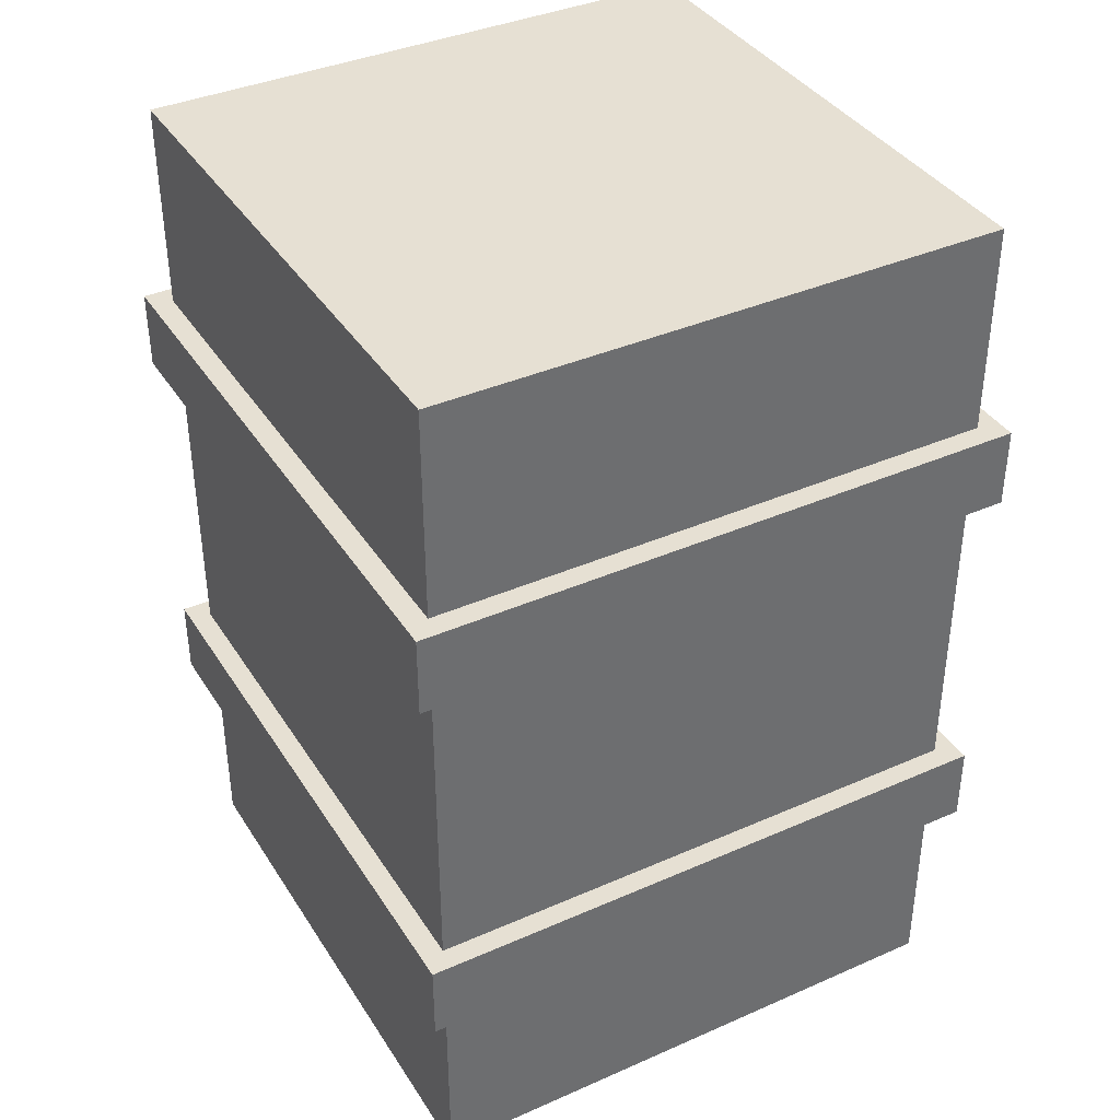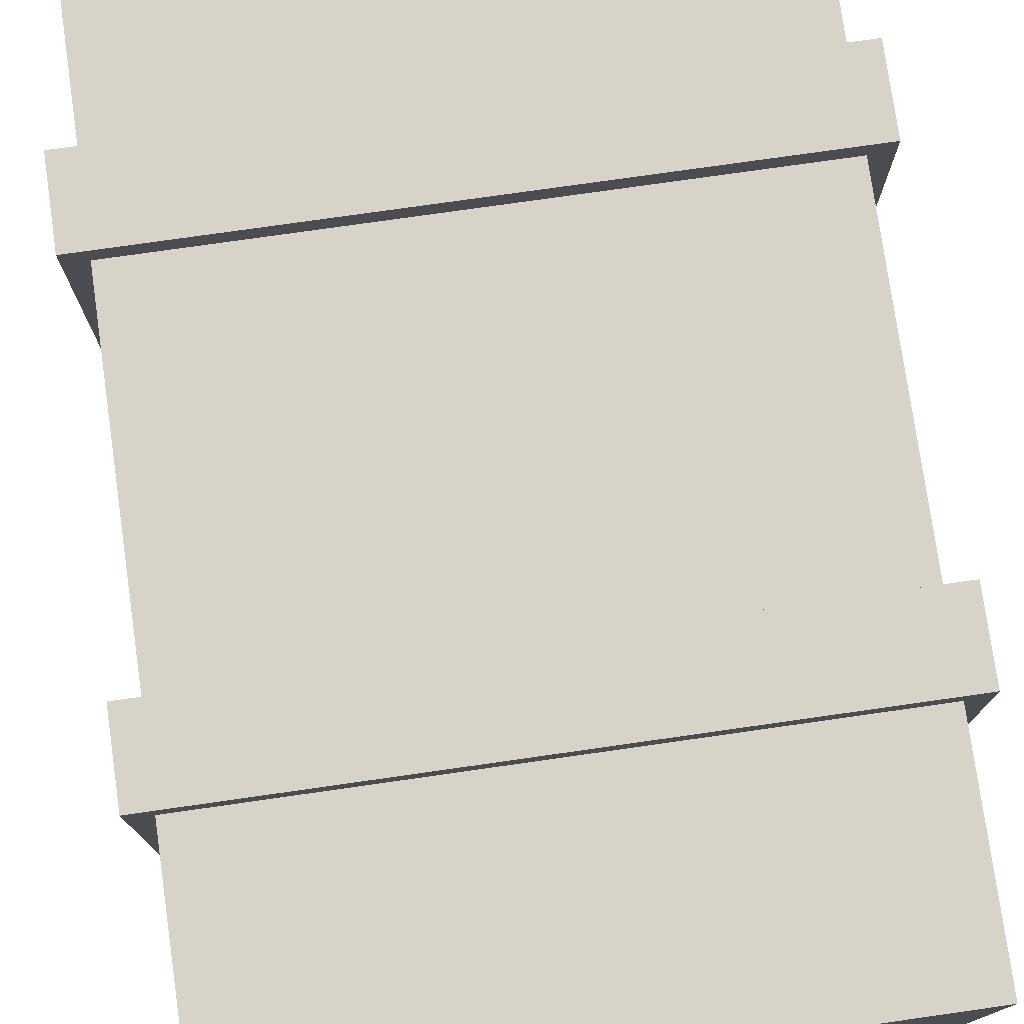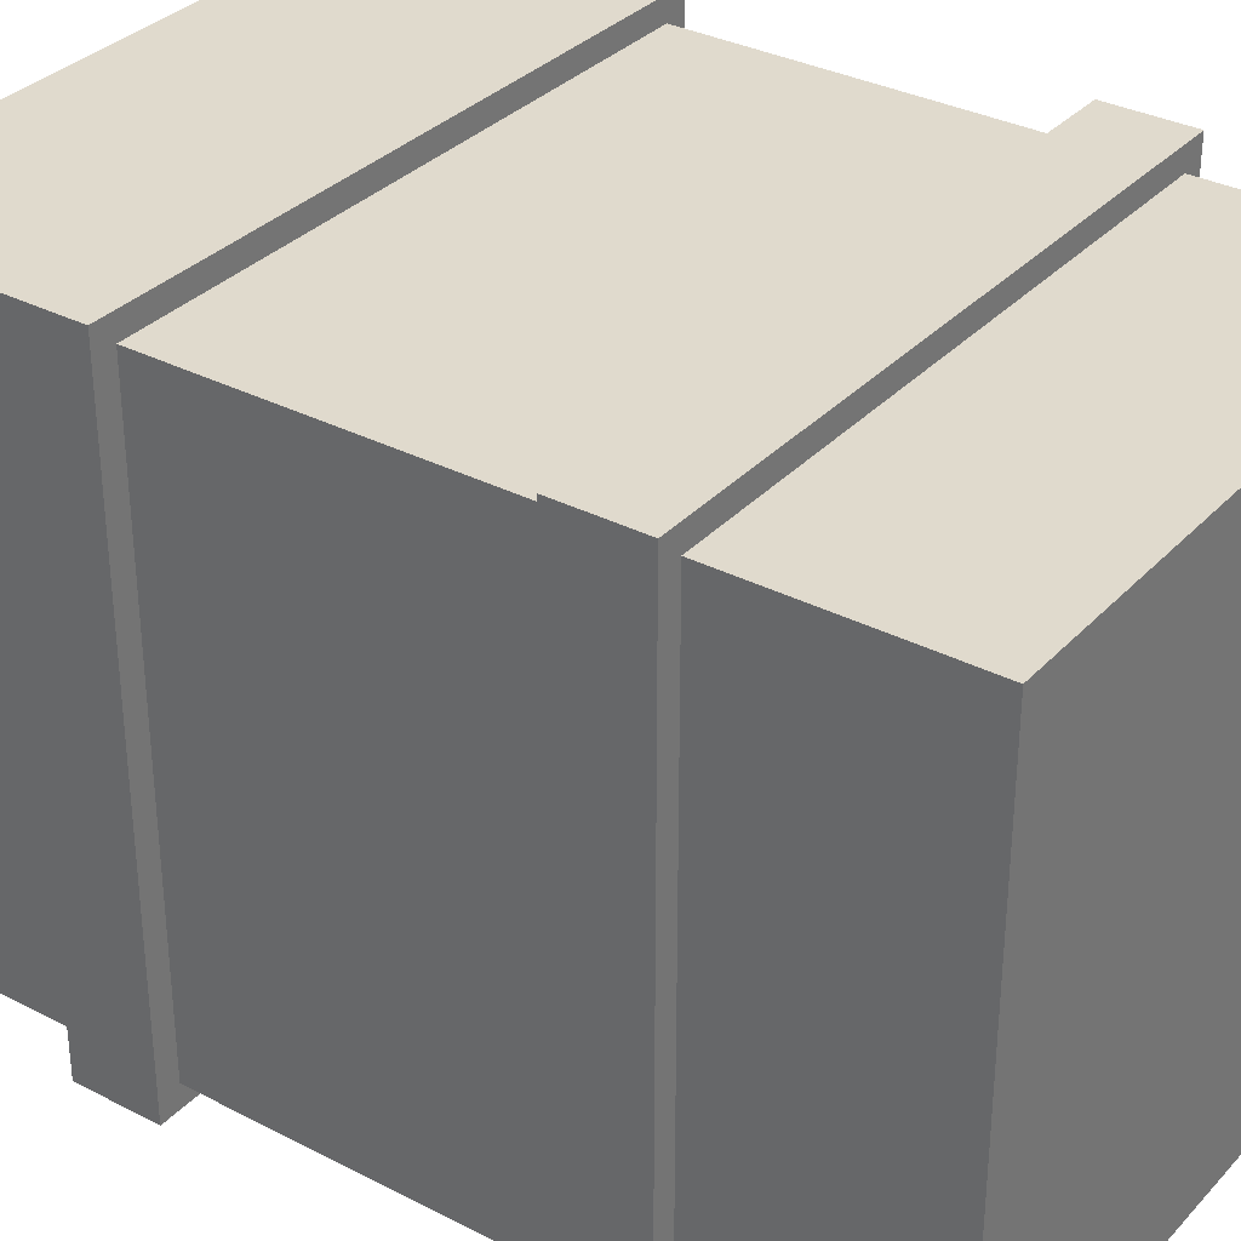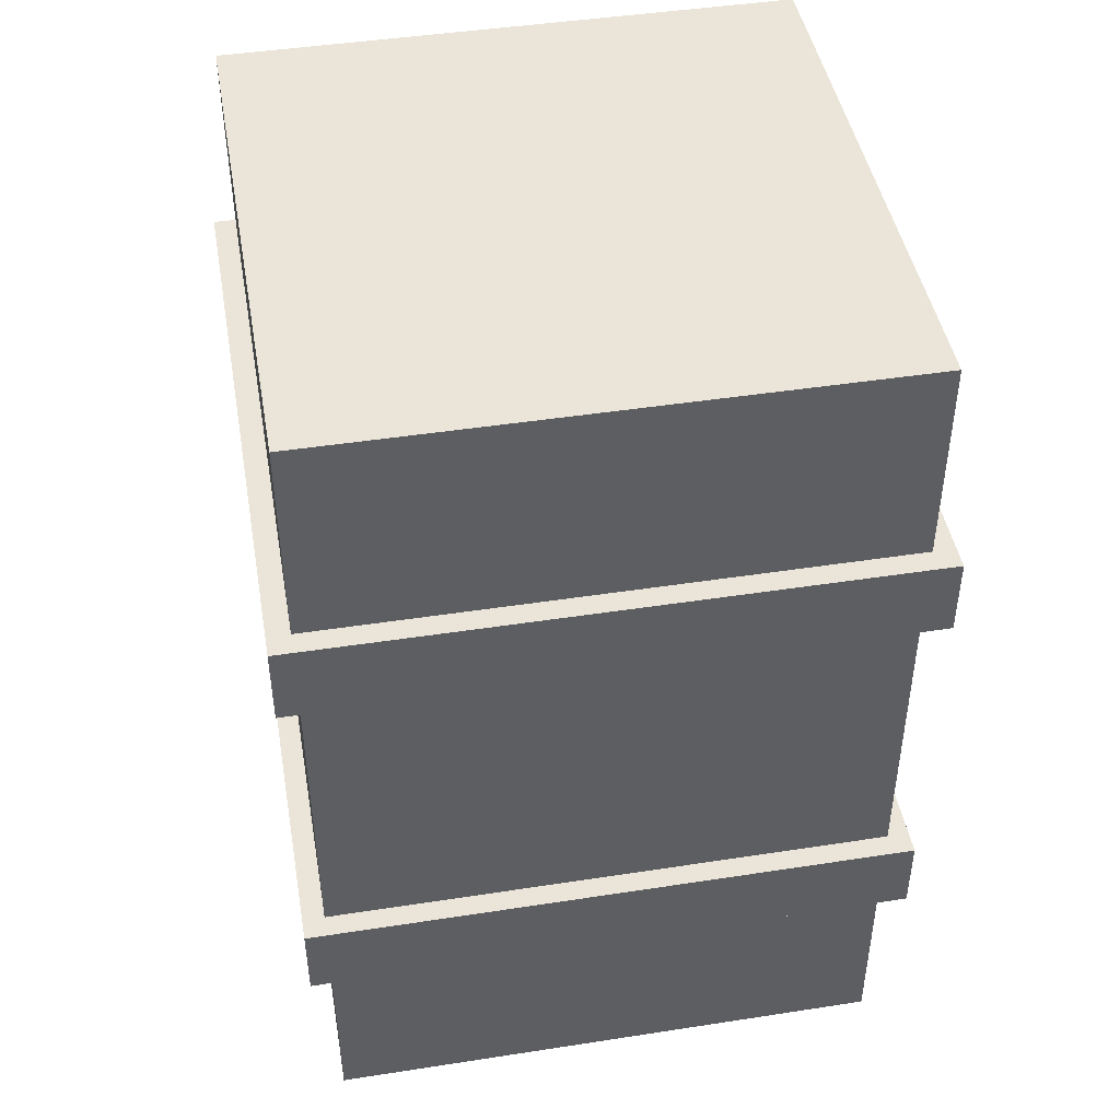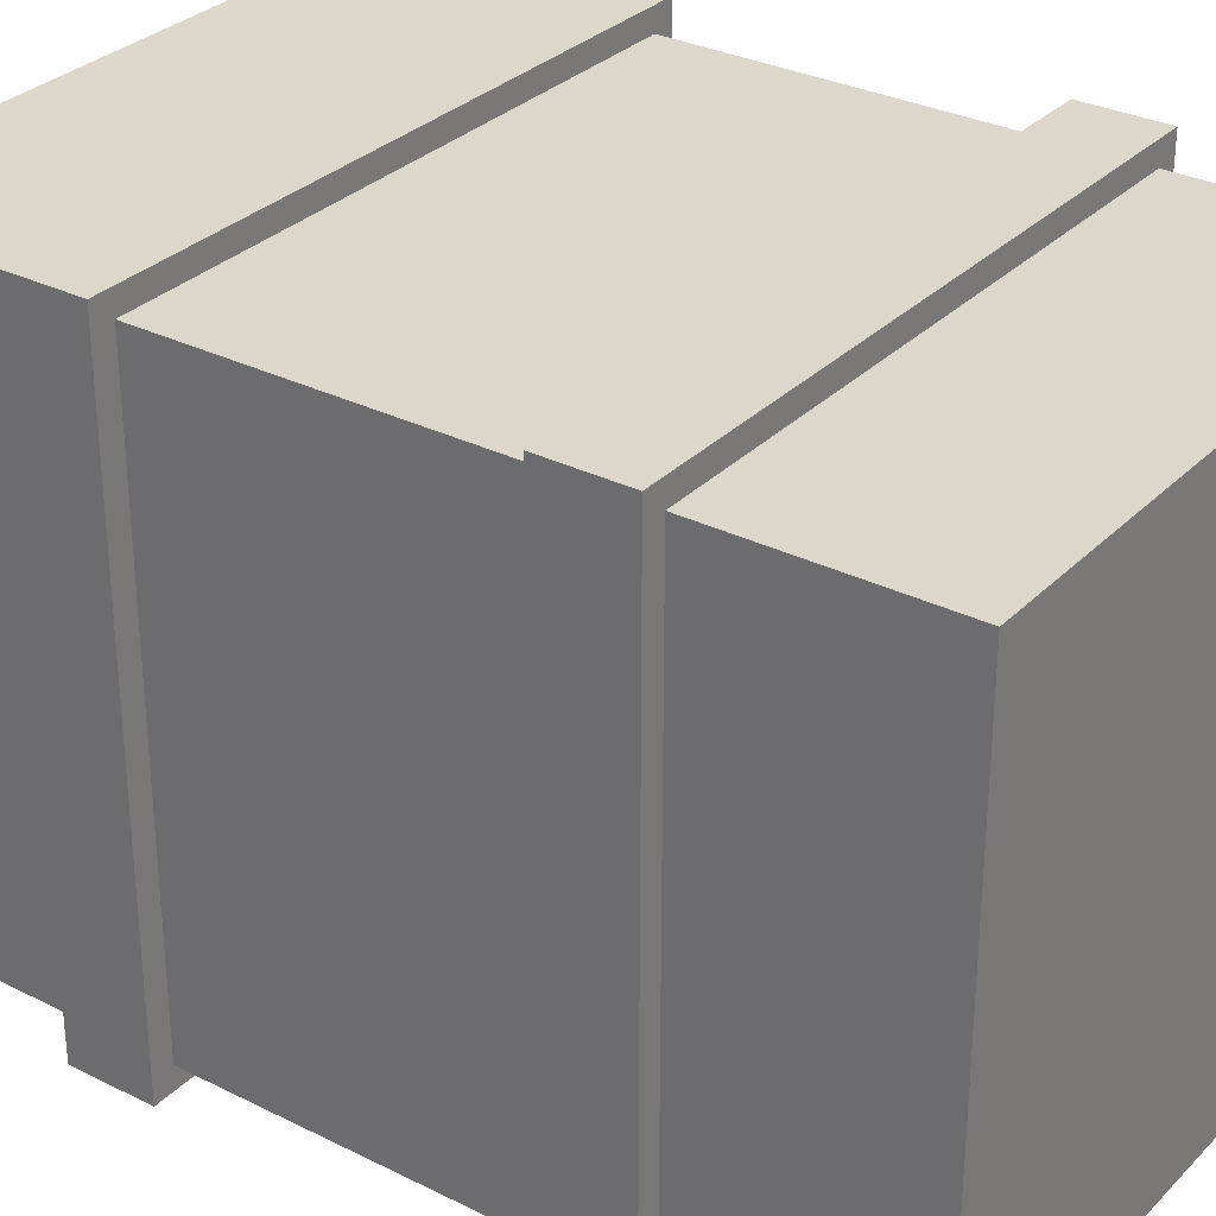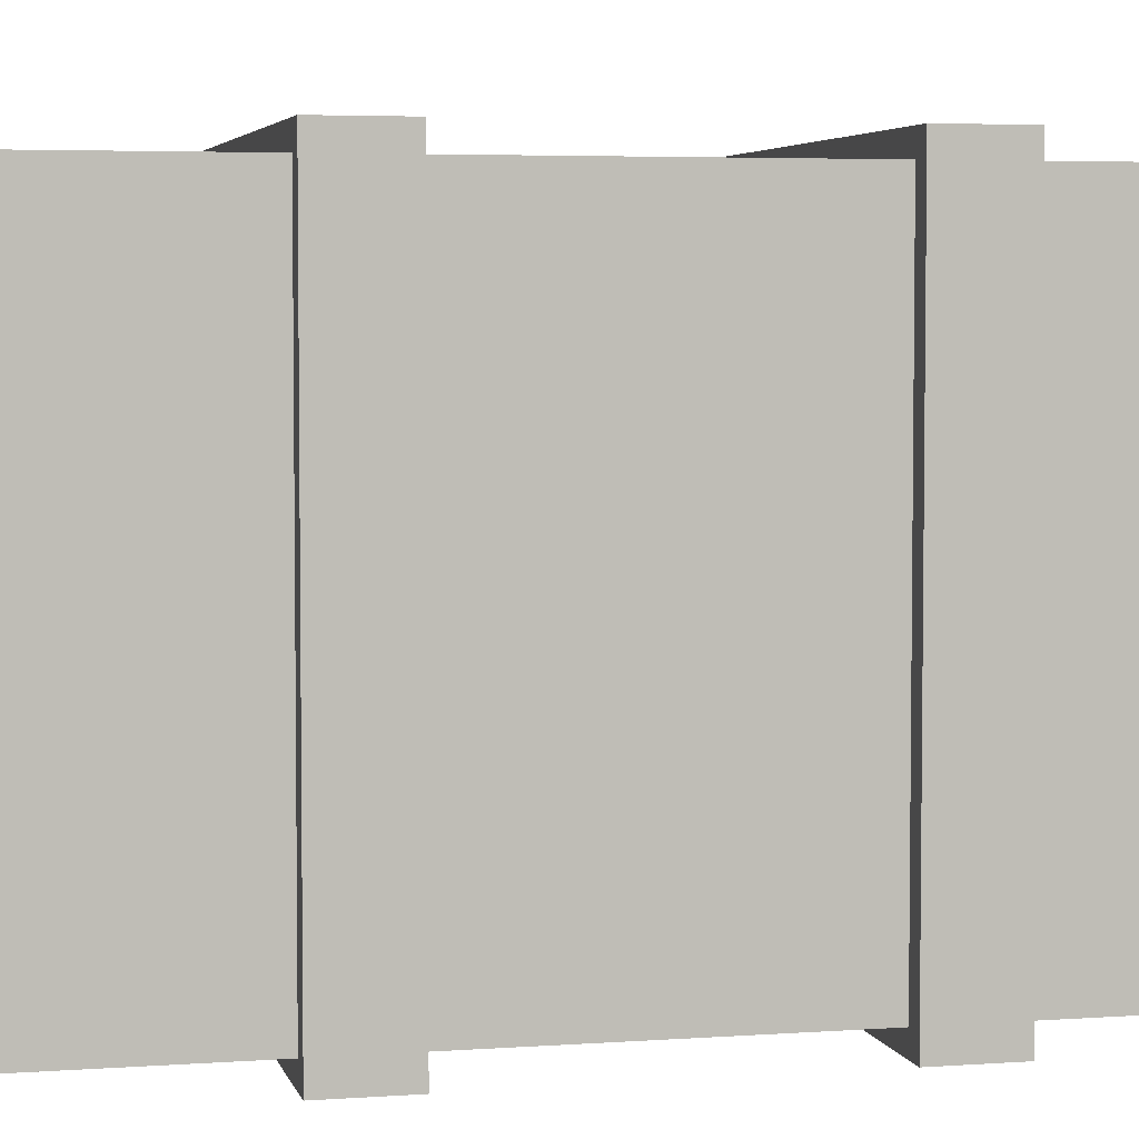
<metadata>
{"format":"obj","ext":"obj","renderer":"f3d","projection":"perspective","resolution":1024,"background":"white","views":[{"elev":38.3,"azim":150.9,"up":"+Z"},{"elev":77.1,"azim":-8.1,"up":"+Y"},{"elev":33.1,"azim":-54.5,"up":"+Y"},{"elev":45.3,"azim":79.9,"up":"+Z"},{"elev":30.8,"azim":-54.3,"up":"+Y"},{"elev":4.4,"azim":76.8,"up":"+Y"}]}
</metadata>
<code>
v -0.6257 0.04848 1
v -0.6257 1.3 1
v 0.6257 1.3 1
v 0.6257 0.04848 1
v -0.6257 1.3 1
v -0.6257 1.3 -1
v 0.6257 1.3 -1
v 0.6257 1.3 1
v -0.6257 1.3 -1
v -0.6257 0.04848 -1
v 0.6257 0.04848 -1
v 0.6257 1.3 -1
v -0.6257 0.04848 -1
v -0.6257 0.04848 1
v 0.6257 0.04848 1
v 0.6257 0.04848 -1
v 0.6257 0.04848 1
v 0.6257 1.3 1
v 0.6257 1.3 -1
v 0.6257 0.04848 -1
v -0.6257 0.04848 -1
v -0.6257 1.3 -1
v -0.6257 1.3 1
v -0.6257 0.04848 1
v -0.6742 0 -0.3589
v -0.6742 1.348 -0.3589
v 0.6742 1.348 -0.3589
v 0.6742 0 -0.3589
v -0.6742 1.348 -0.3589
v -0.6742 1.348 -0.5348
v 0.6742 1.348 -0.5348
v 0.6742 1.348 -0.3589
v -0.6742 1.348 -0.5348
v -0.6742 0 -0.5348
v 0.6742 0 -0.5348
v 0.6742 1.348 -0.5348
v -0.6742 0 -0.5348
v -0.6742 0 -0.3589
v 0.6742 0 -0.3589
v 0.6742 0 -0.5348
v 0.6742 0 -0.3589
v 0.6742 1.348 -0.3589
v 0.6742 1.348 -0.5348
v 0.6742 0 -0.5348
v -0.6742 0 -0.5348
v -0.6742 1.348 -0.5348
v -0.6742 1.348 -0.3589
v -0.6742 0 -0.3589
v -0.6742 0 0.3589
v 0.6742 0 0.3589
v 0.6742 1.348 0.3589
v -0.6742 1.348 0.3589
v -0.6742 1.348 0.3589
v 0.6742 1.348 0.3589
v 0.6742 1.348 0.5348
v -0.6742 1.348 0.5348
v -0.6742 1.348 0.5348
v 0.6742 1.348 0.5348
v 0.6742 0 0.5348
v -0.6742 0 0.5348
v -0.6742 0 0.5348
v 0.6742 0 0.5348
v 0.6742 0 0.3589
v -0.6742 0 0.3589
v 0.6742 0 0.3589
v 0.6742 0 0.5348
v 0.6742 1.348 0.5348
v 0.6742 1.348 0.3589
v -0.6742 0 0.5348
v -0.6742 0 0.3589
v -0.6742 1.348 0.3589
v -0.6742 1.348 0.5348
g Prop_Haybale_01_1565_3
f 1 3 2
f 1 4 3
f 5 7 6
f 5 8 7
f 9 11 10
f 9 12 11
f 13 15 14
f 13 16 15
f 17 19 18
f 17 20 19
f 21 23 22
f 21 24 23
f 25 27 26
f 25 28 27
f 29 31 30
f 29 32 31
f 33 35 34
f 33 36 35
f 37 39 38
f 37 40 39
f 41 43 42
f 41 44 43
f 45 47 46
f 45 48 47
f 49 51 50
f 49 52 51
f 53 55 54
f 53 56 55
f 57 59 58
f 57 60 59
f 61 63 62
f 61 64 63
f 65 67 66
f 65 68 67
f 69 71 70
f 69 72 71

</code>
